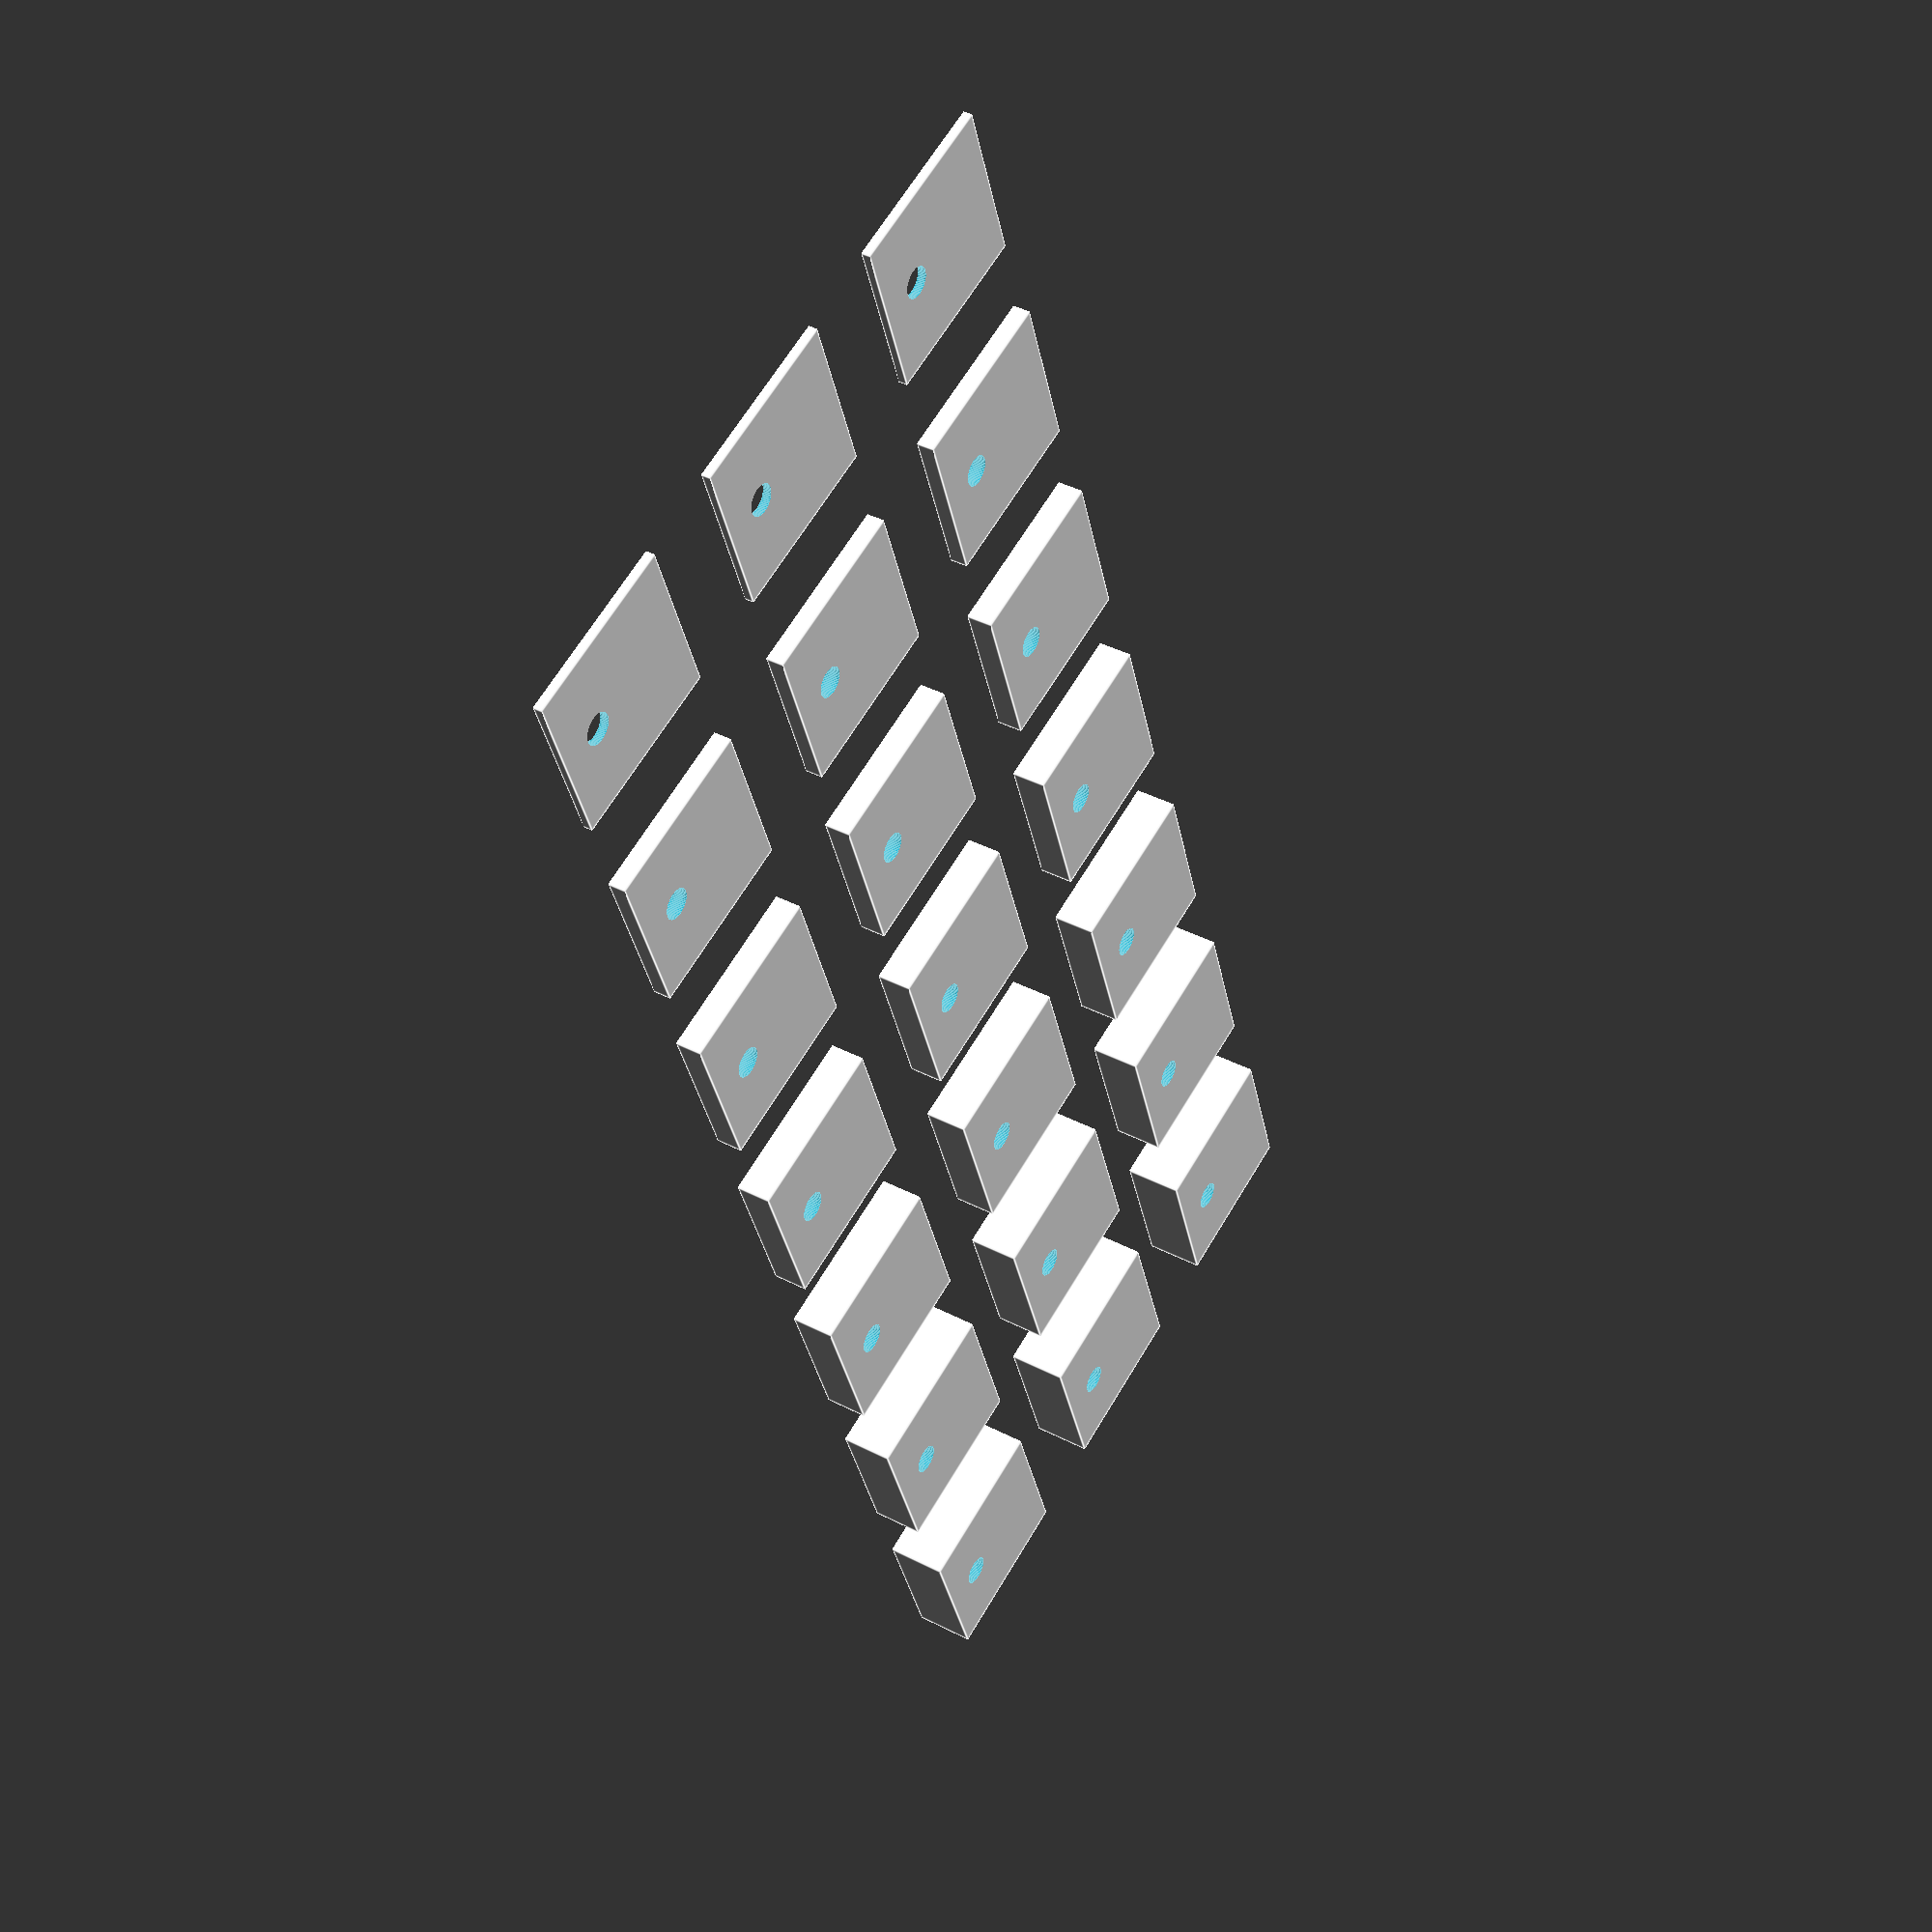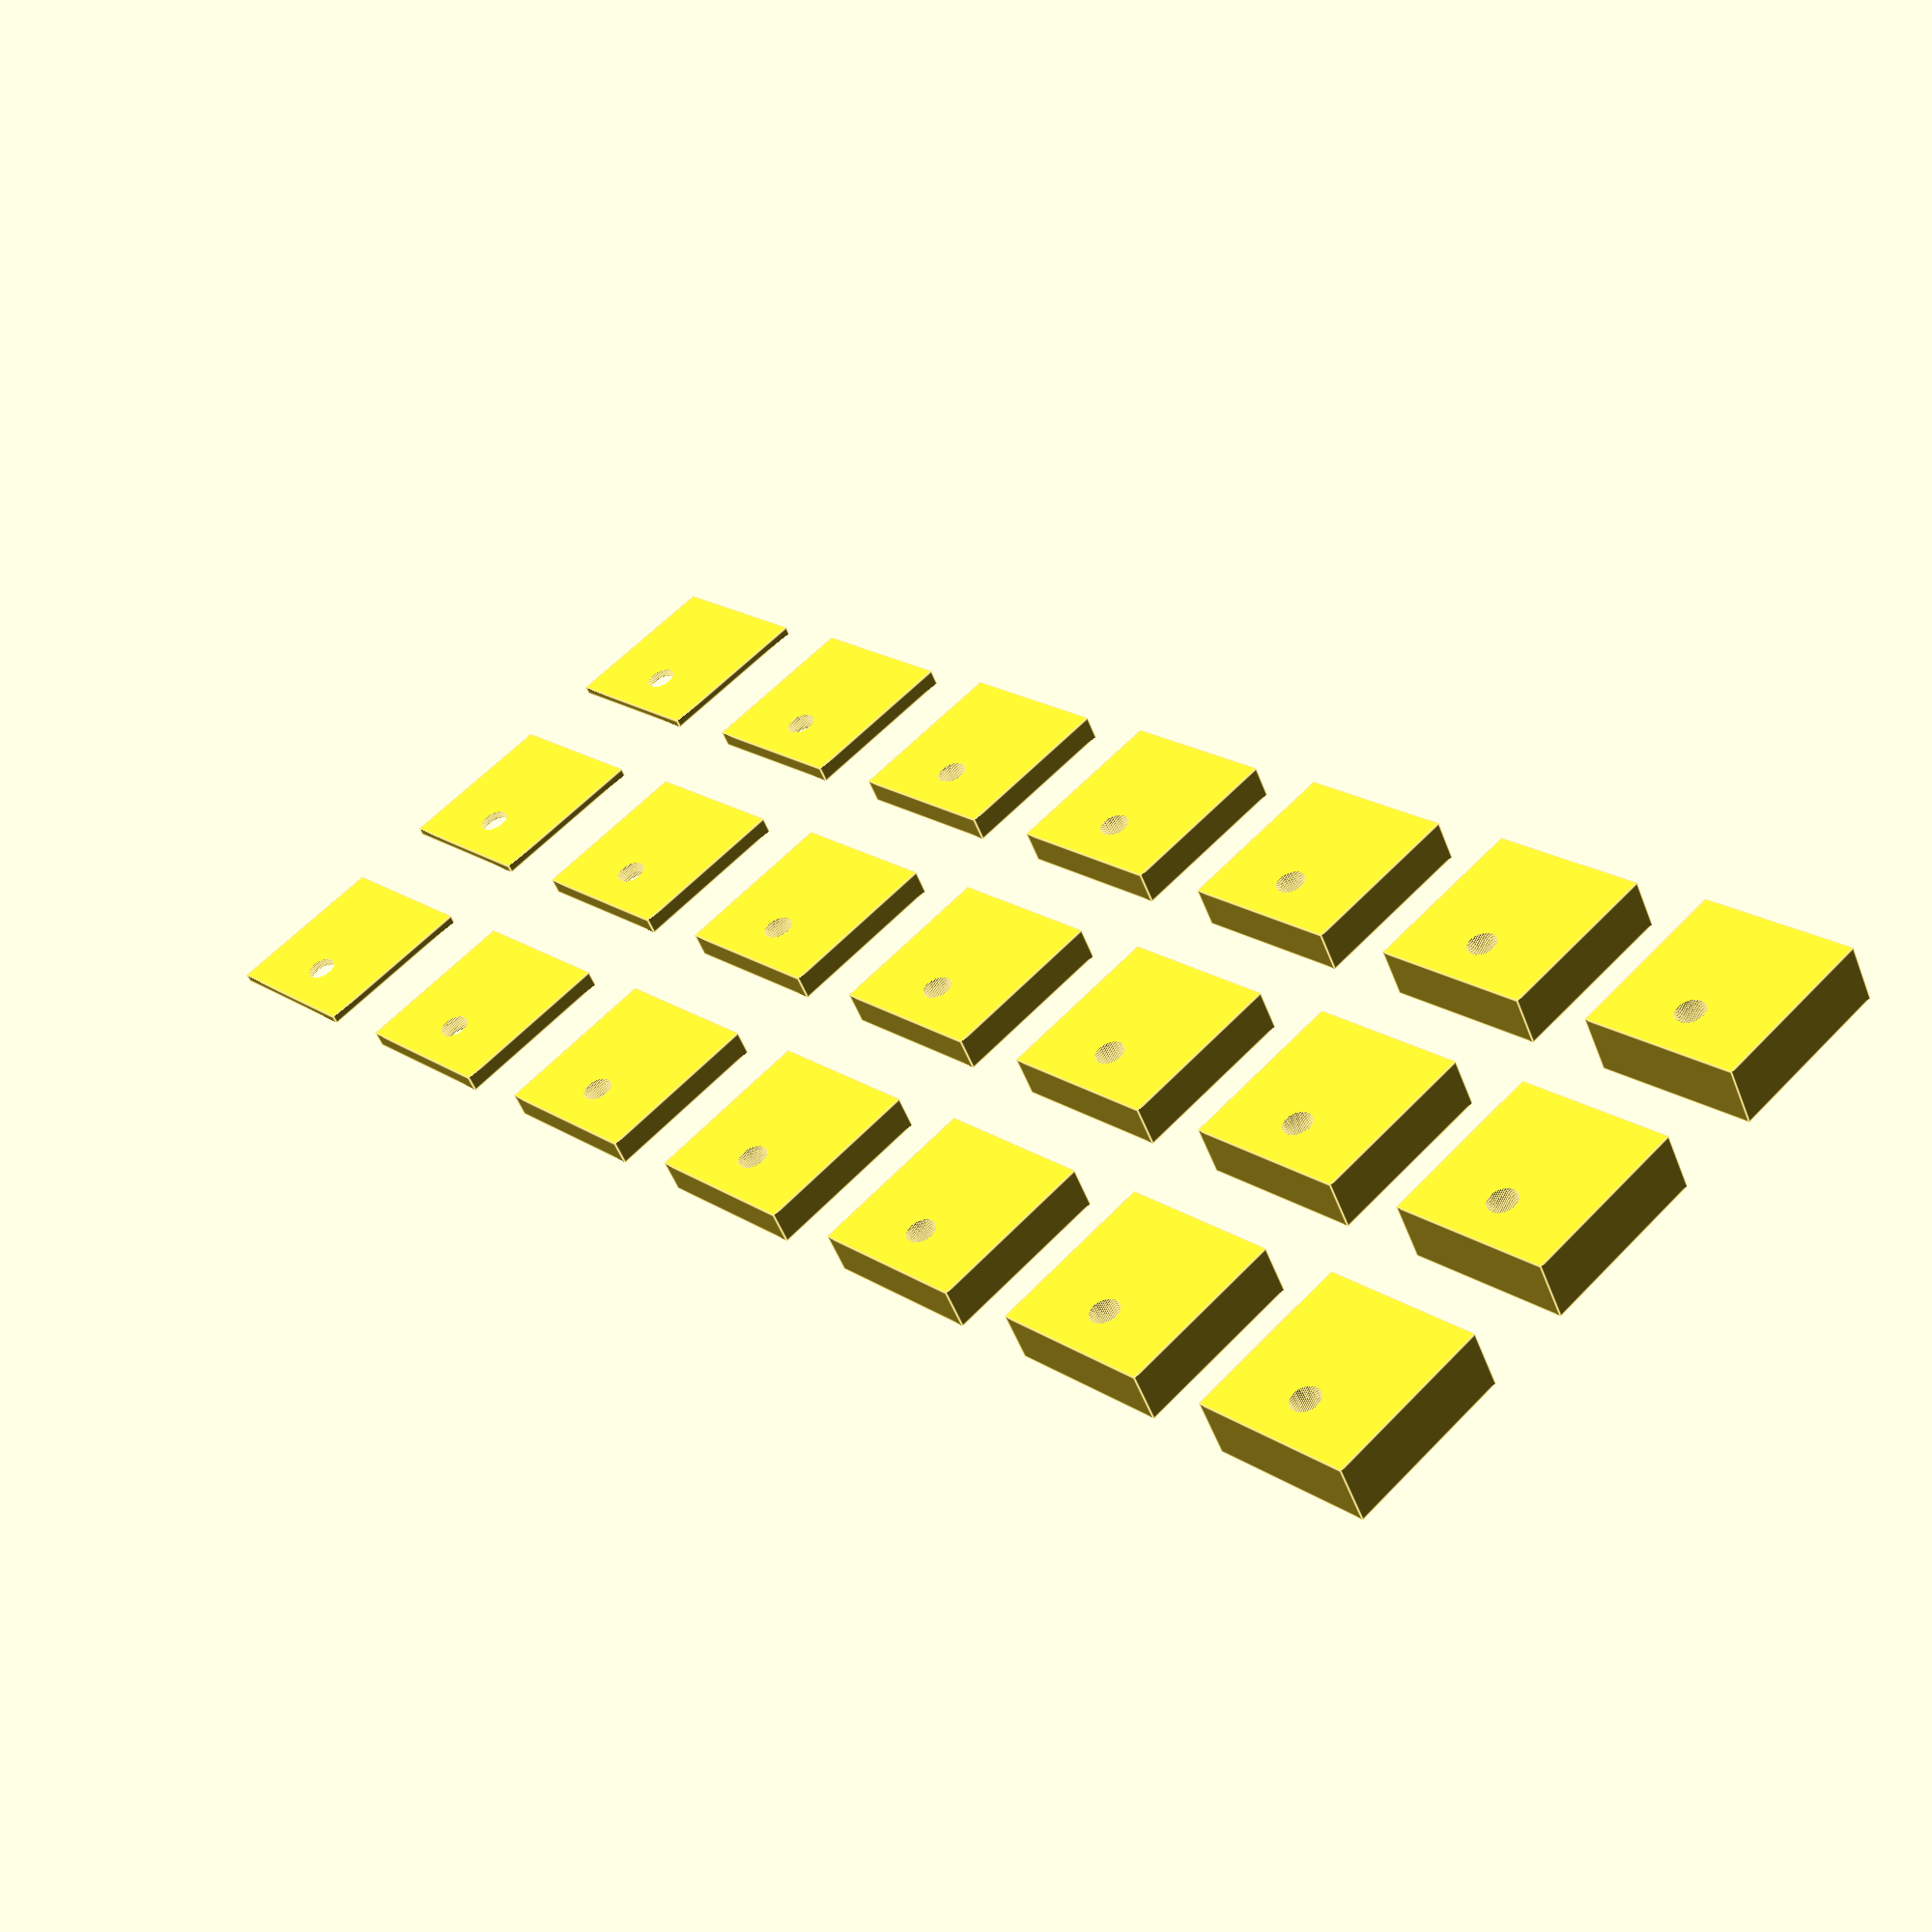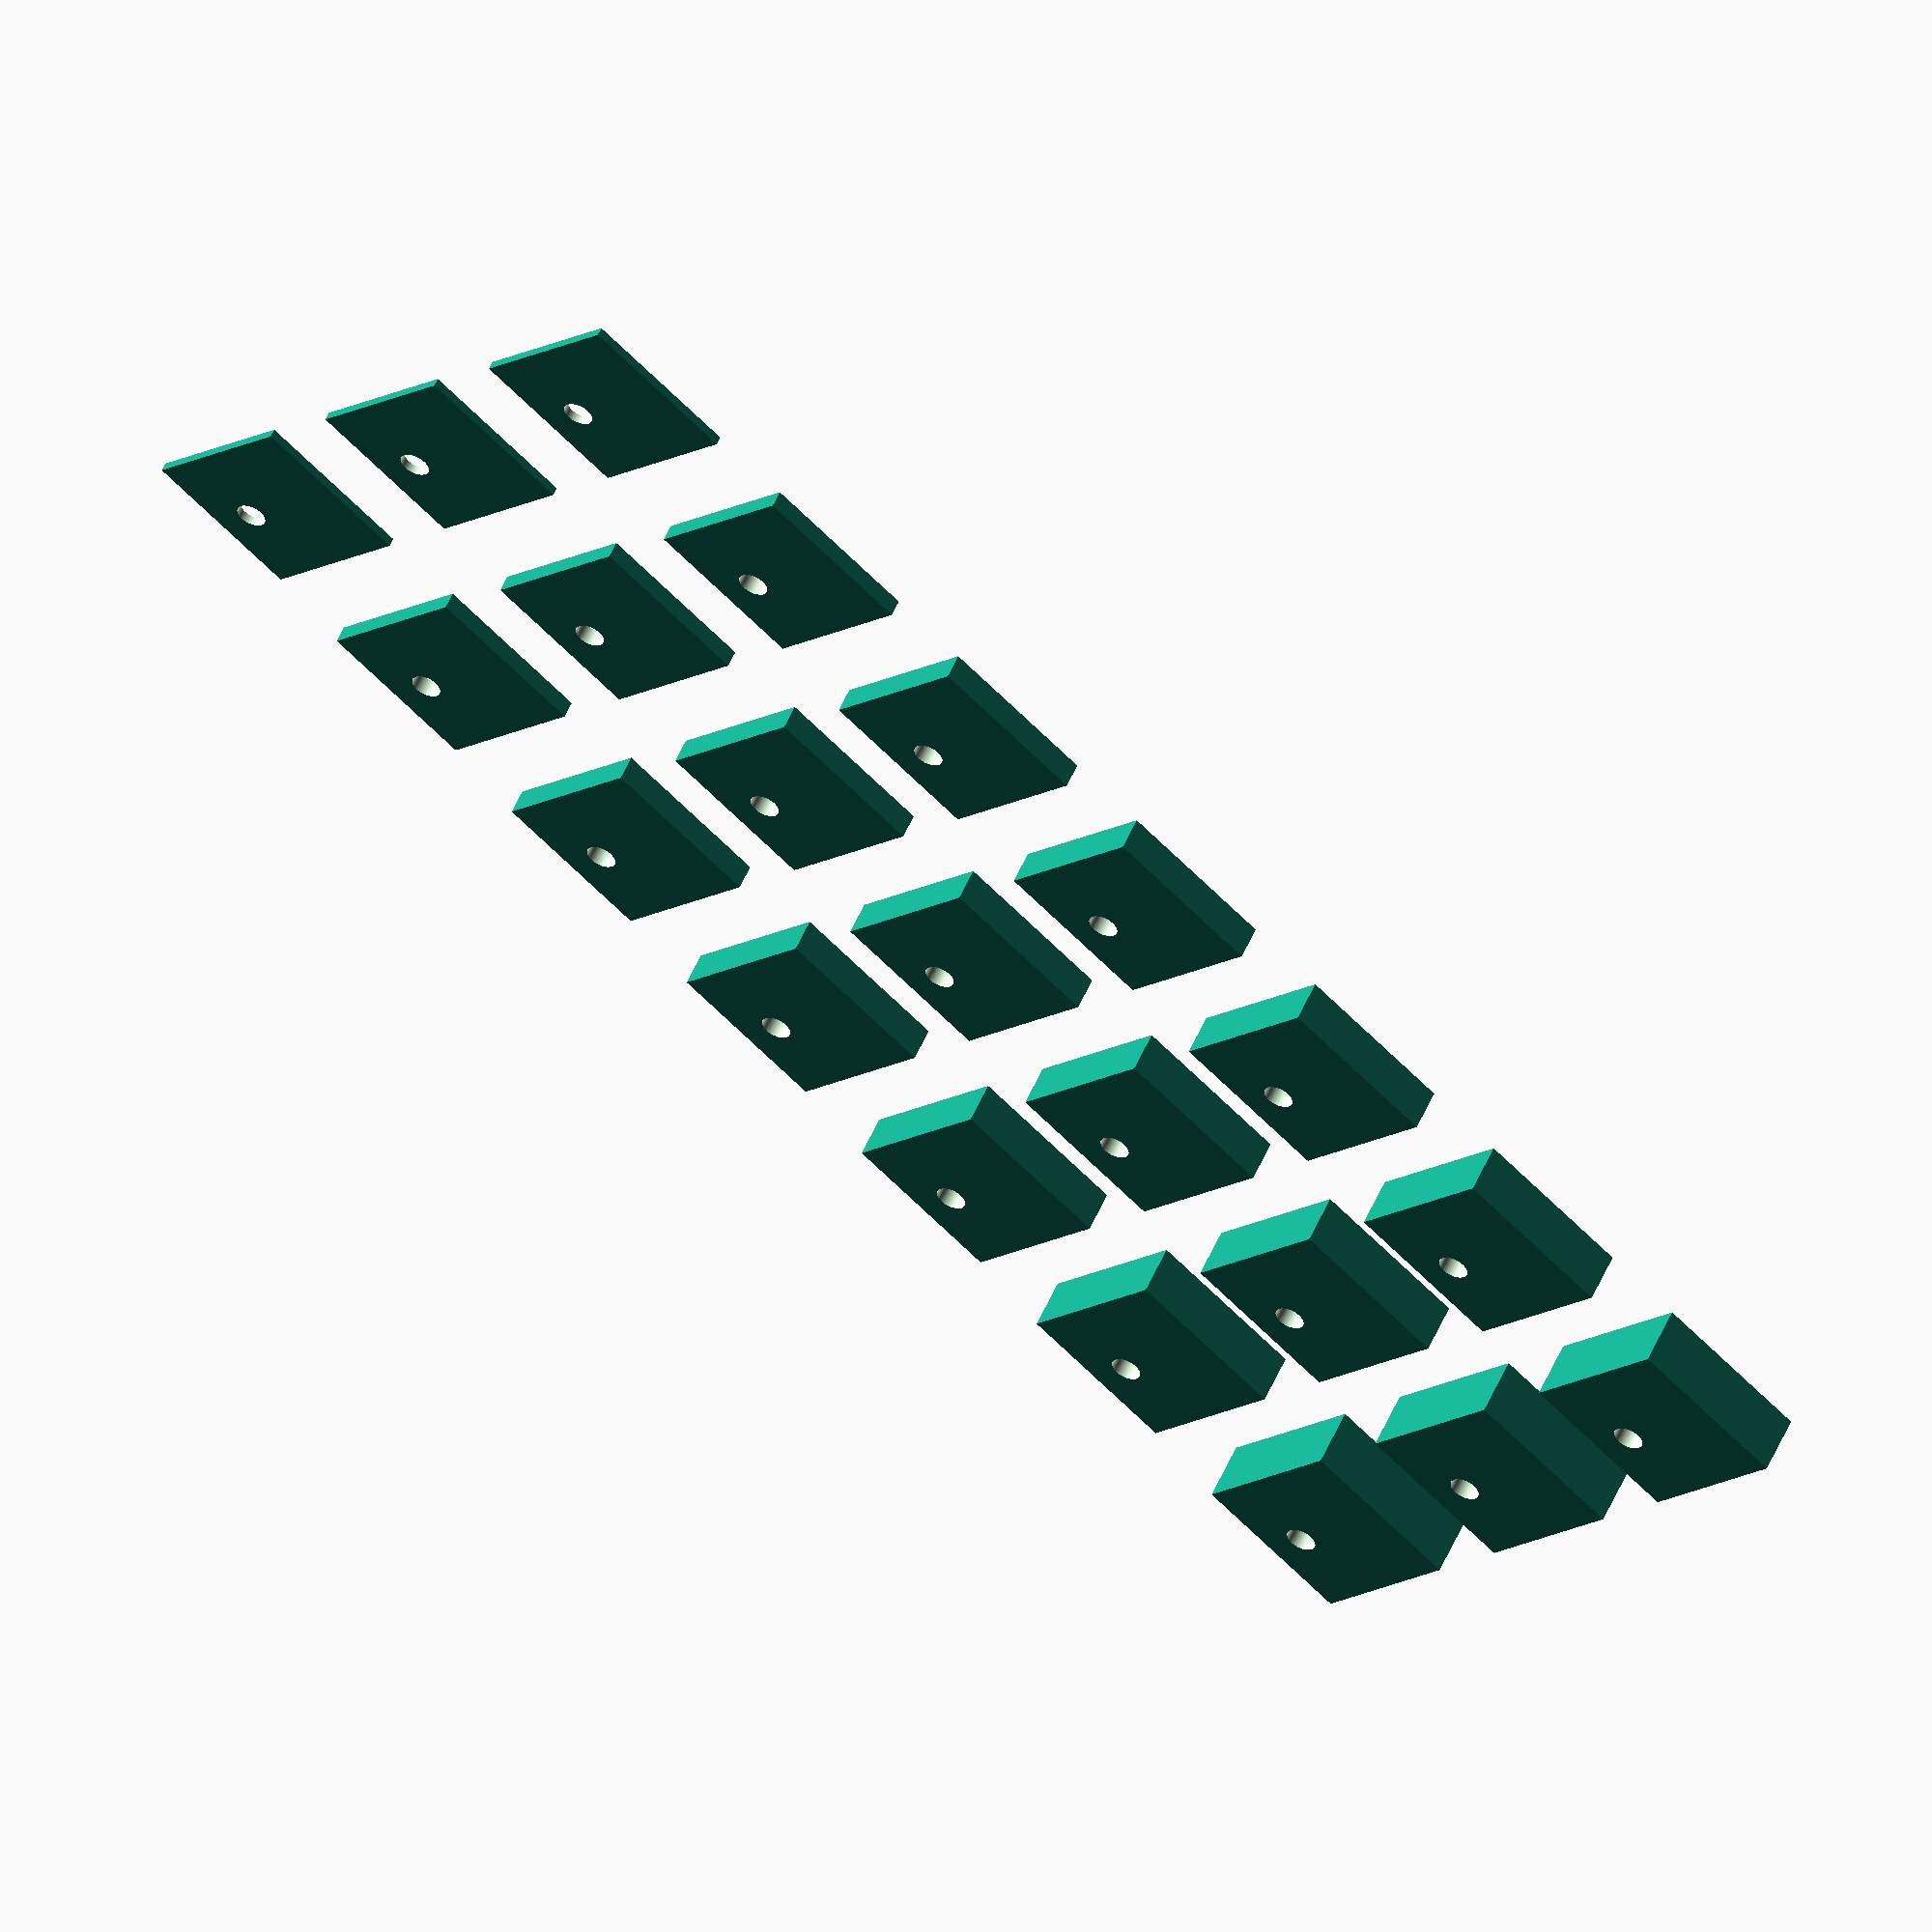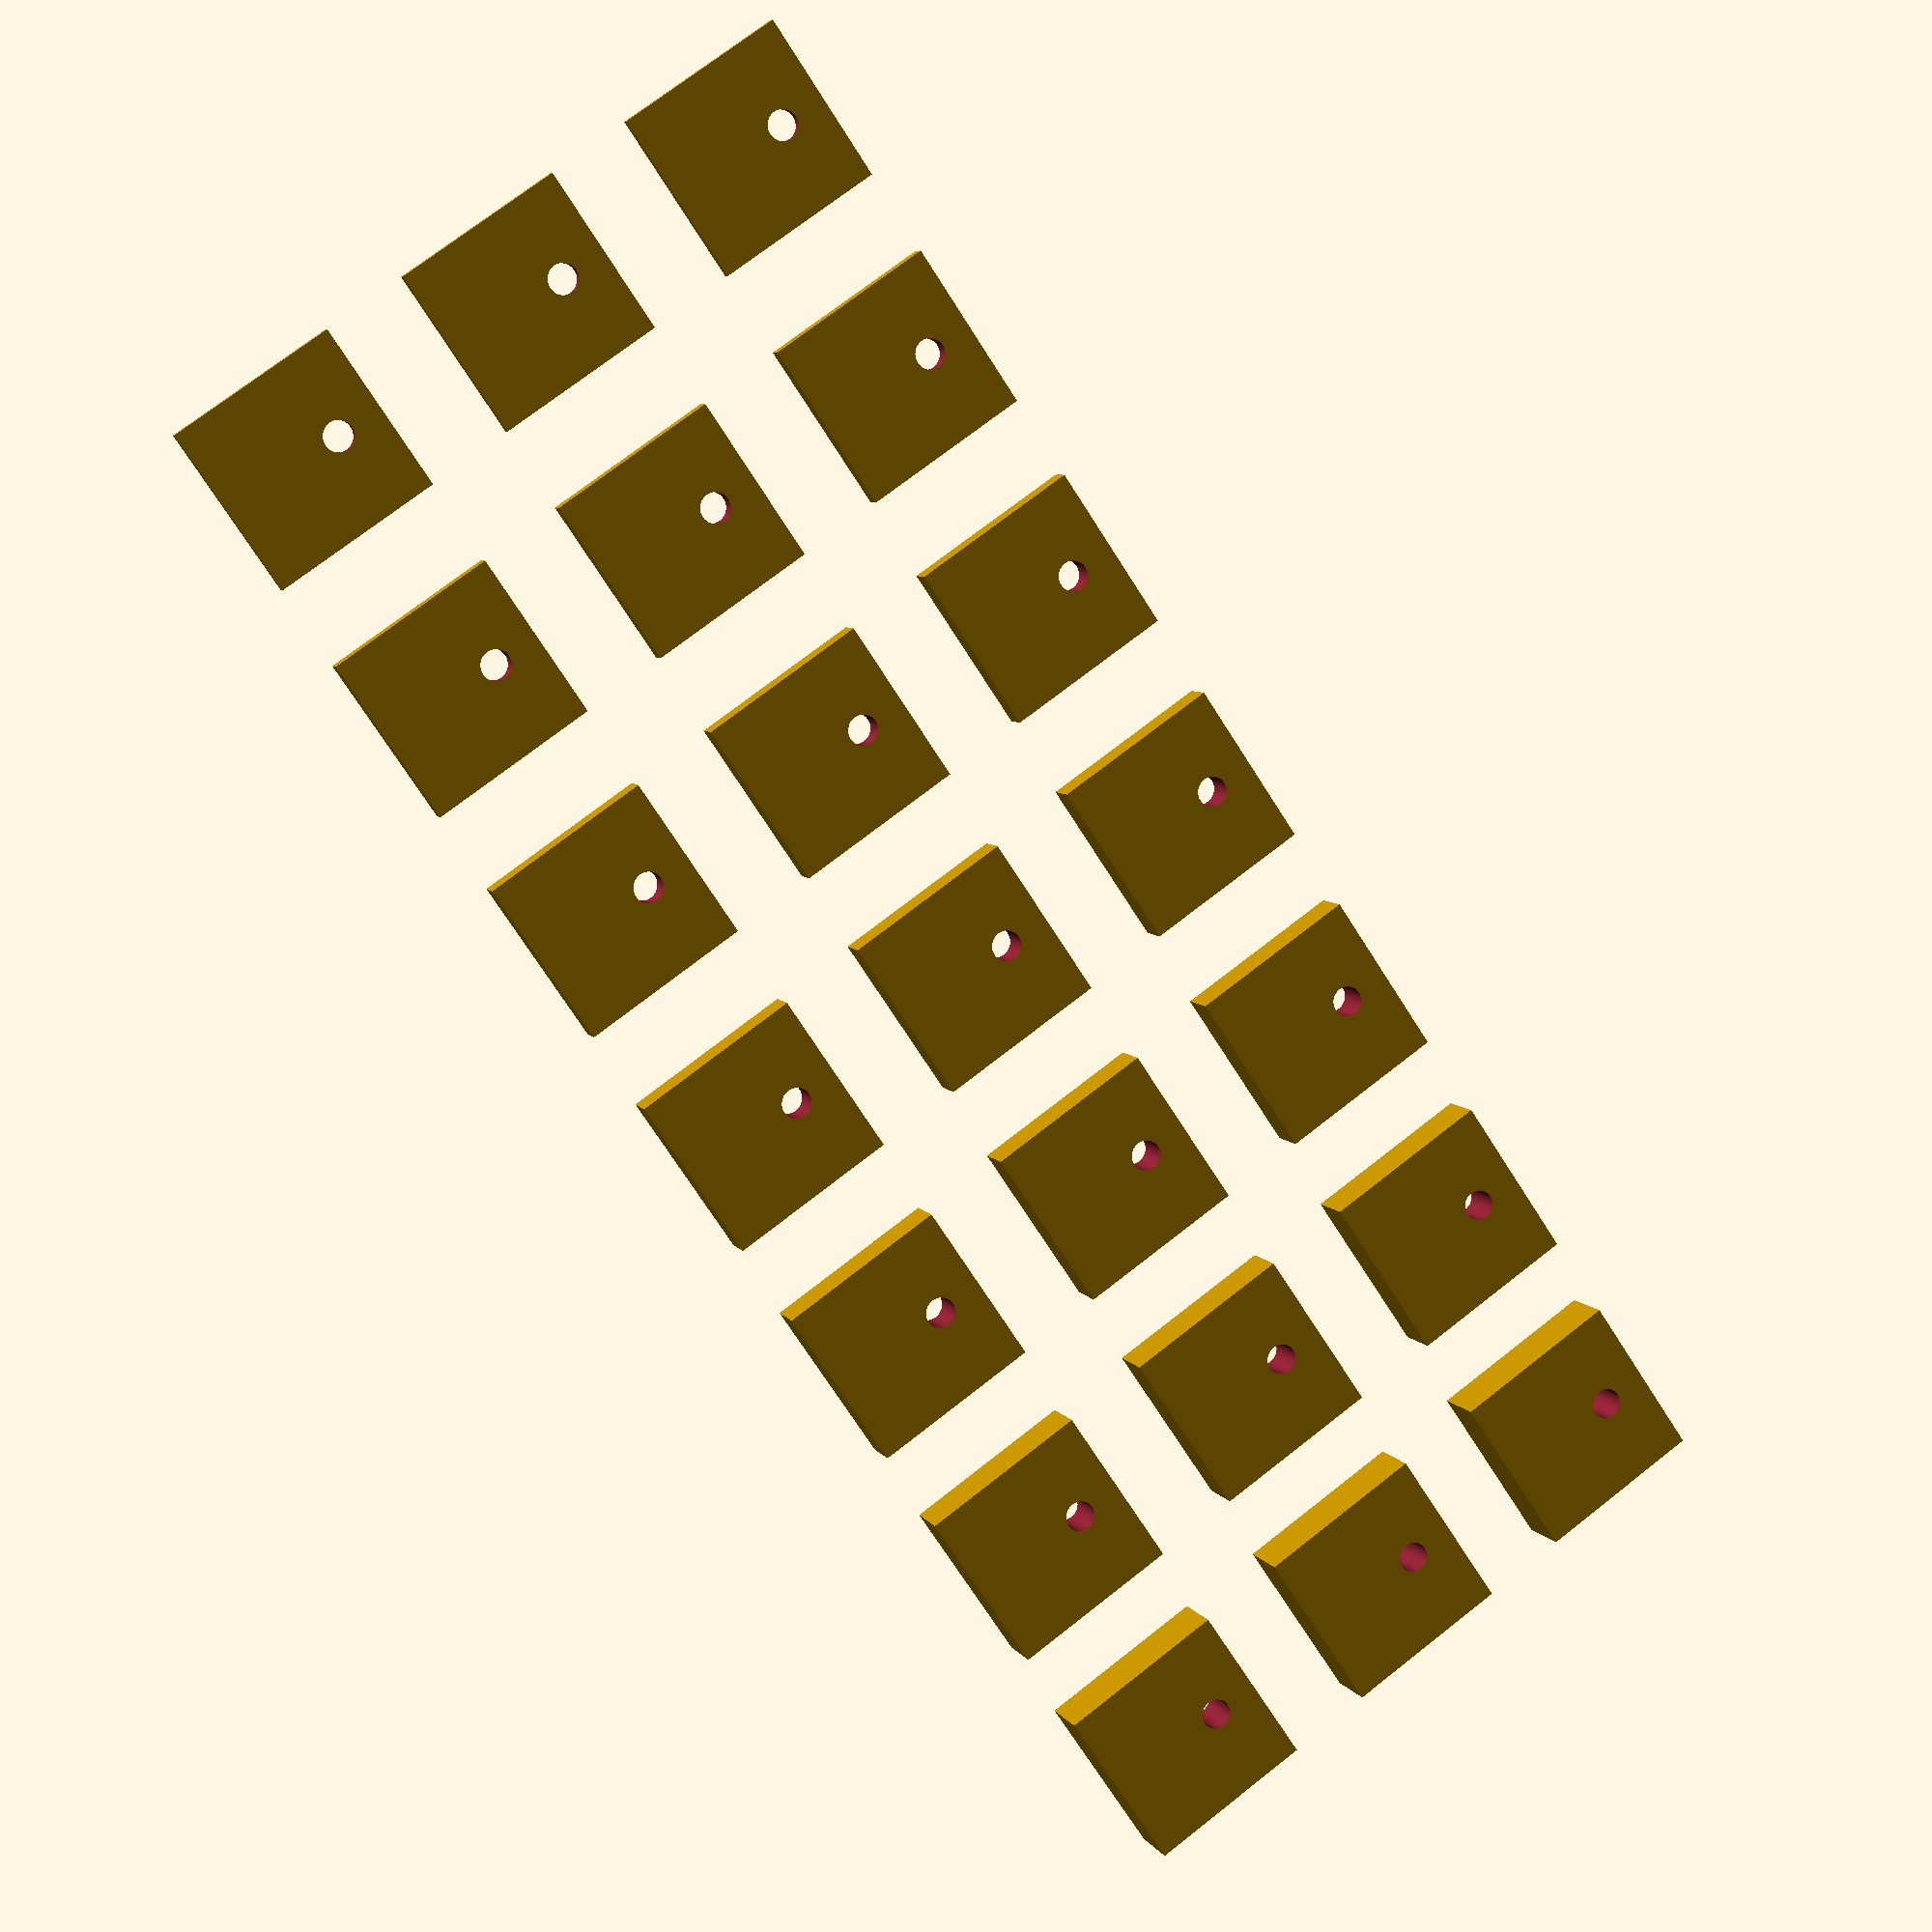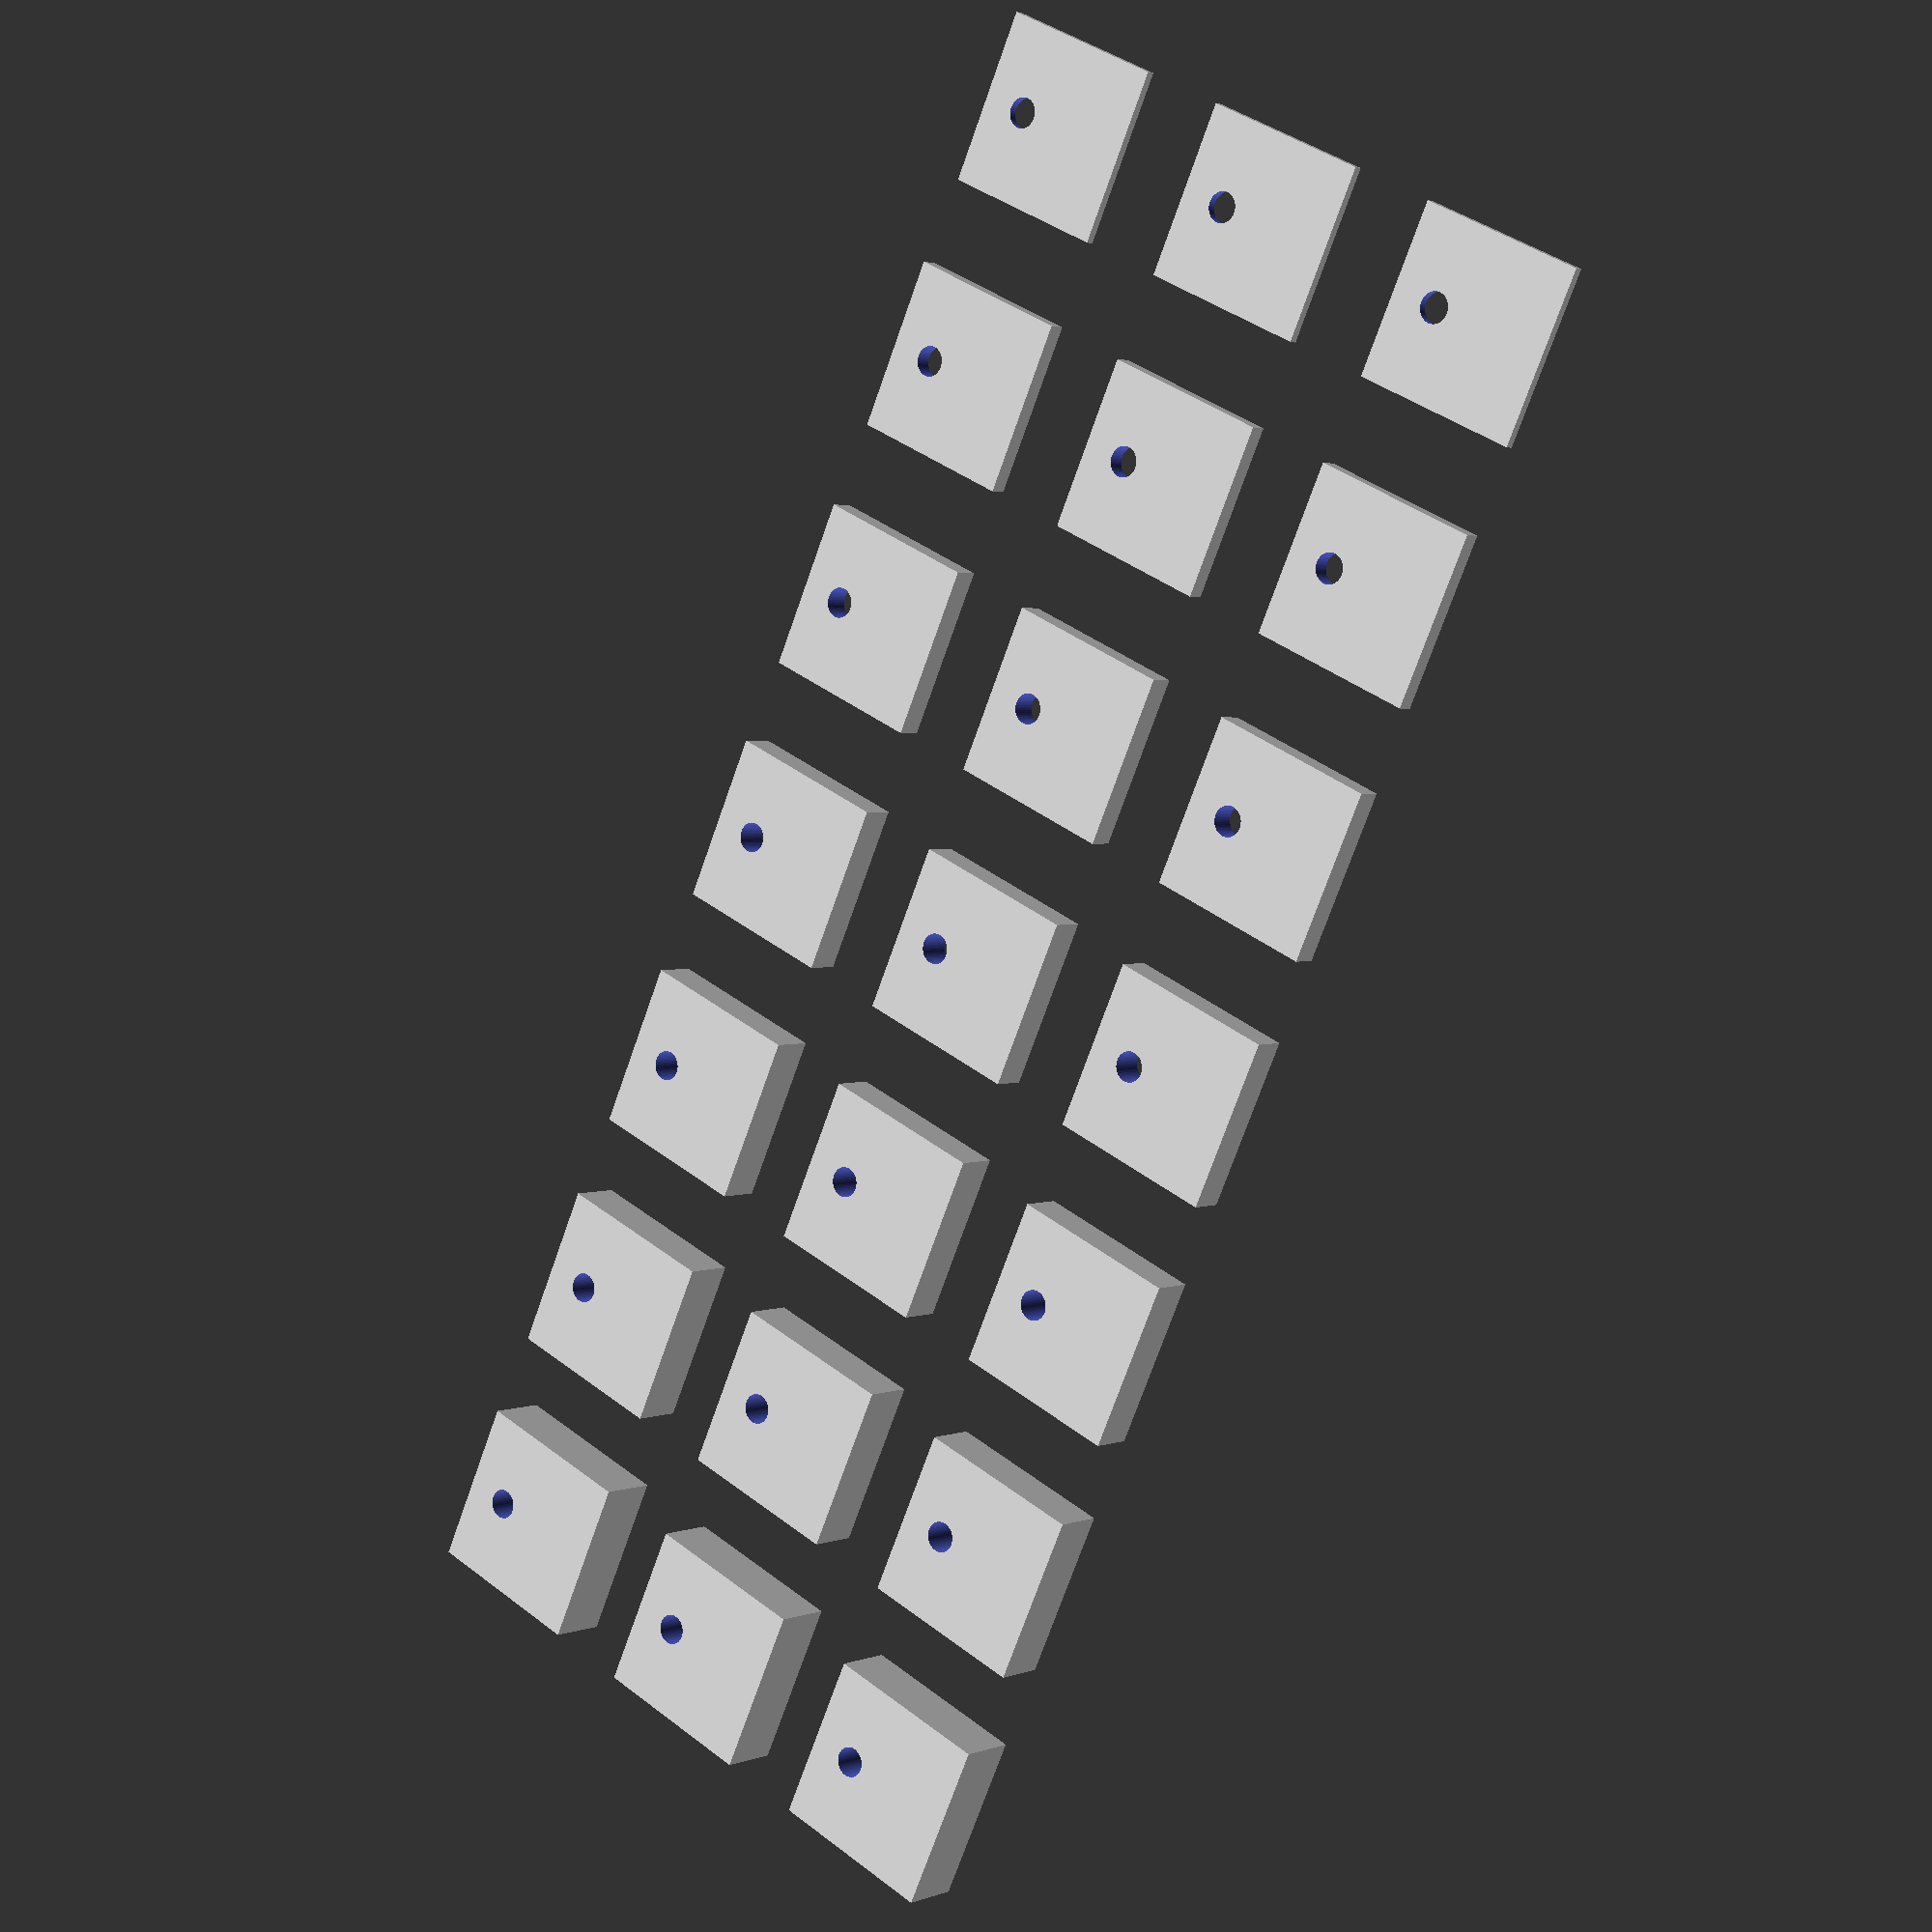
<openscad>
$fn = 64;

profile_thickness = 1.5;
profile_width = 20;
screw_offset = 4;

fudge = 0.1;

nf = -fudge;
dpf = 2 * fudge;

module spacer(height) {
    difference() {
        cube([profile_width, profile_width, height]);
        translate([profile_width / 2, profile_thickness +  screw_offset, nf]) cylinder(d = 3.5, h = height + dpf);
    }
}

for(x = [1:7]) {
    for(y = [1:3]) {
        translate([(x-1) * 1.5 * profile_width, (y-1) * 1.5 * profile_width, 0])
            spacer(x);
    }    
}
</openscad>
<views>
elev=319.4 azim=70.9 roll=302.3 proj=p view=edges
elev=52.0 azim=46.7 roll=20.7 proj=p view=edges
elev=304.2 azim=42.5 roll=23.4 proj=o view=solid
elev=173.6 azim=304.3 roll=18.0 proj=p view=wireframe
elev=357.7 azim=114.6 roll=37.6 proj=p view=wireframe
</views>
